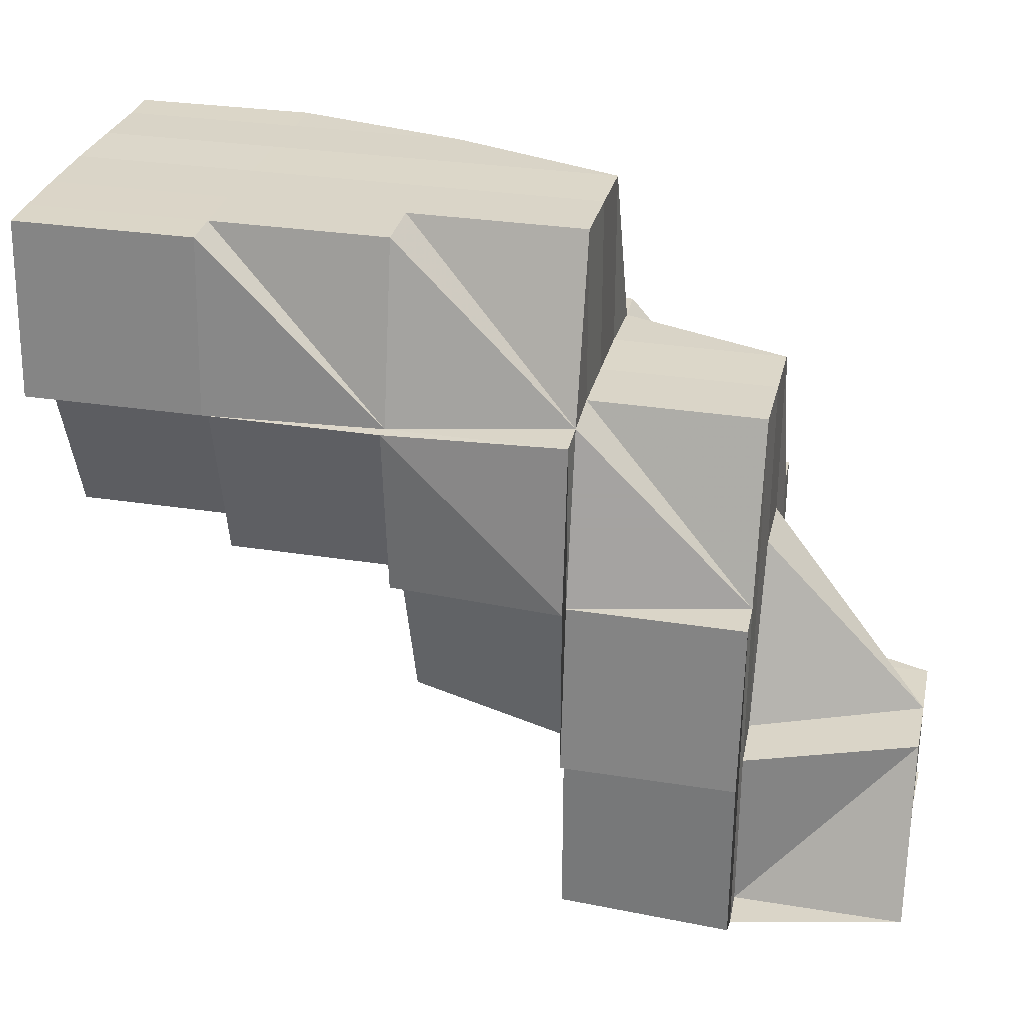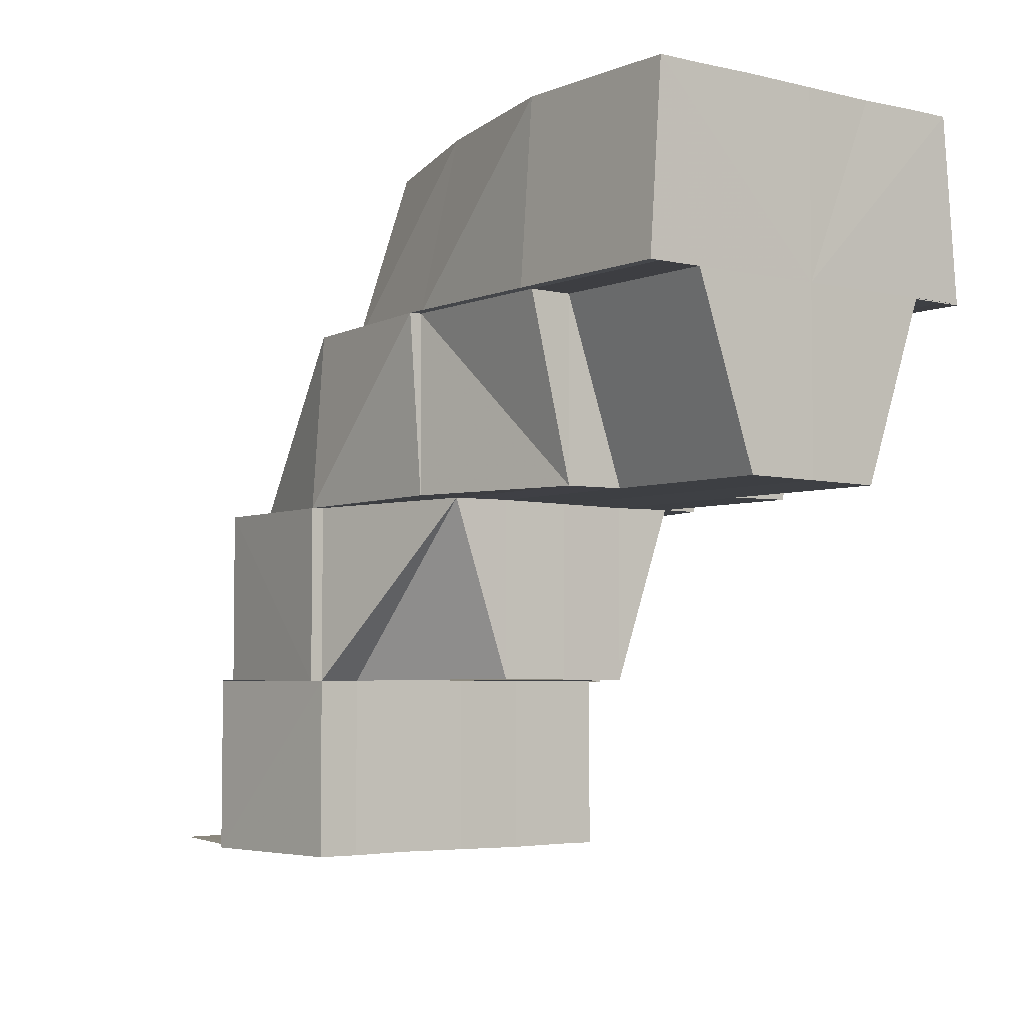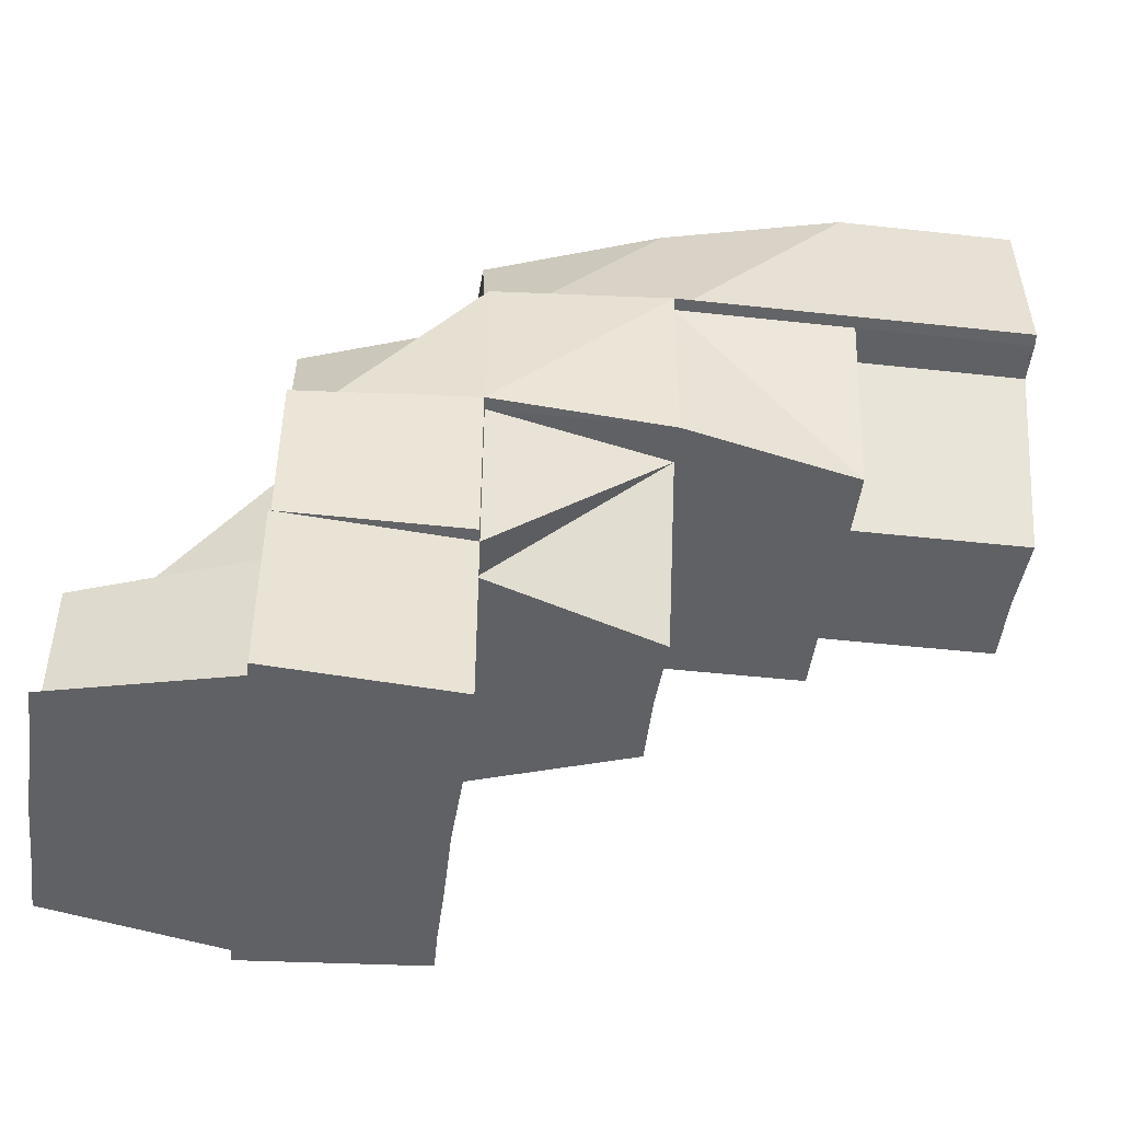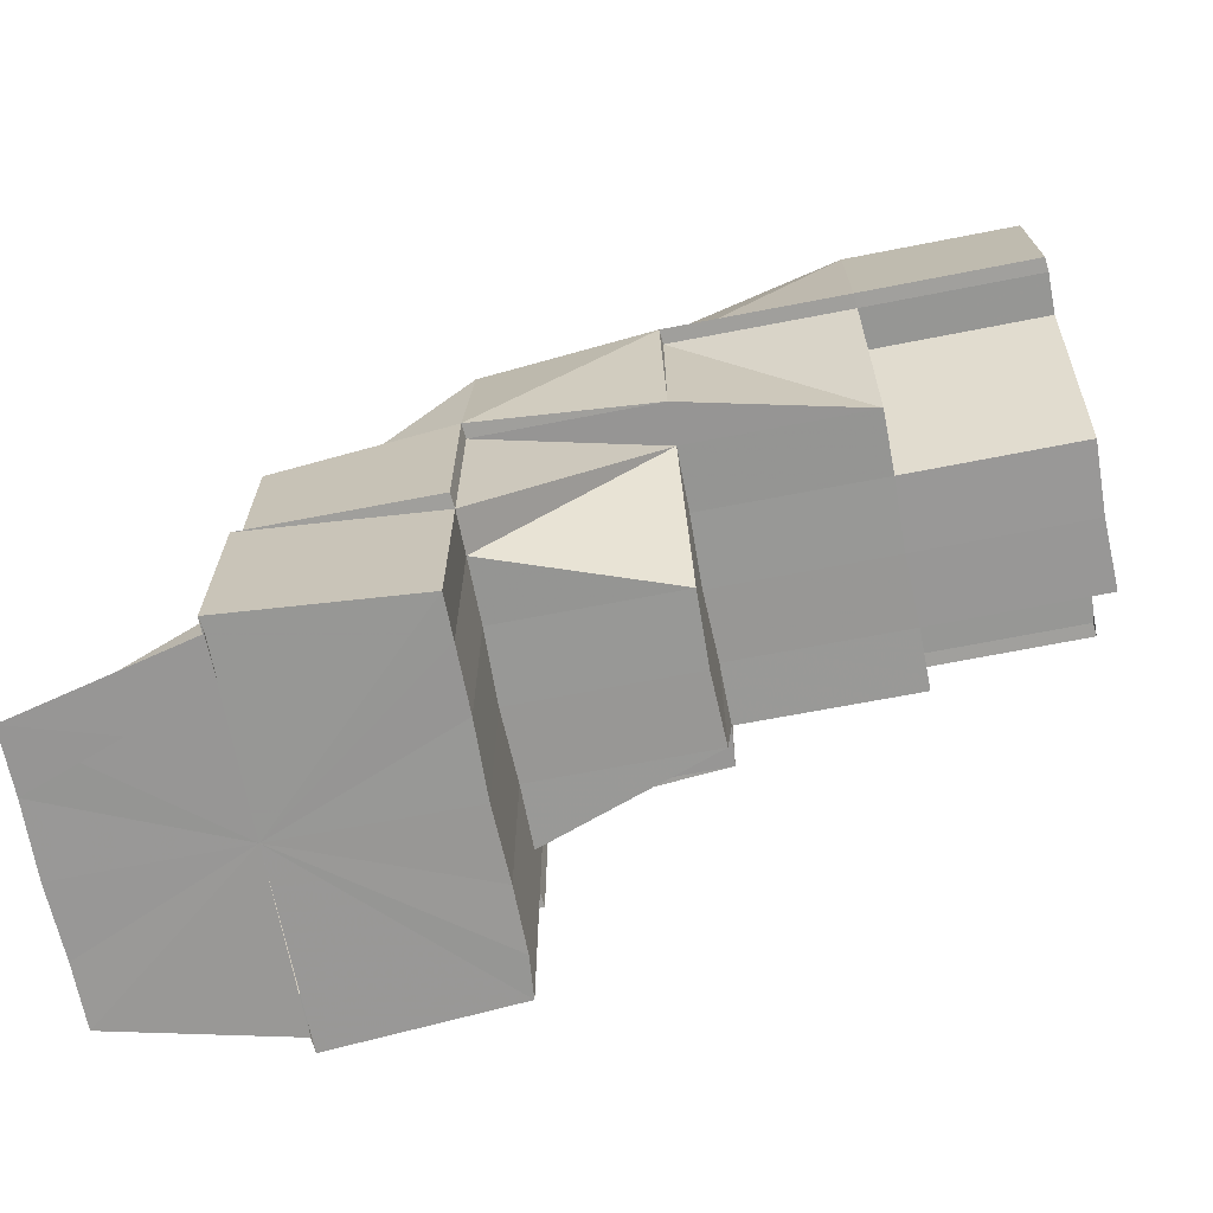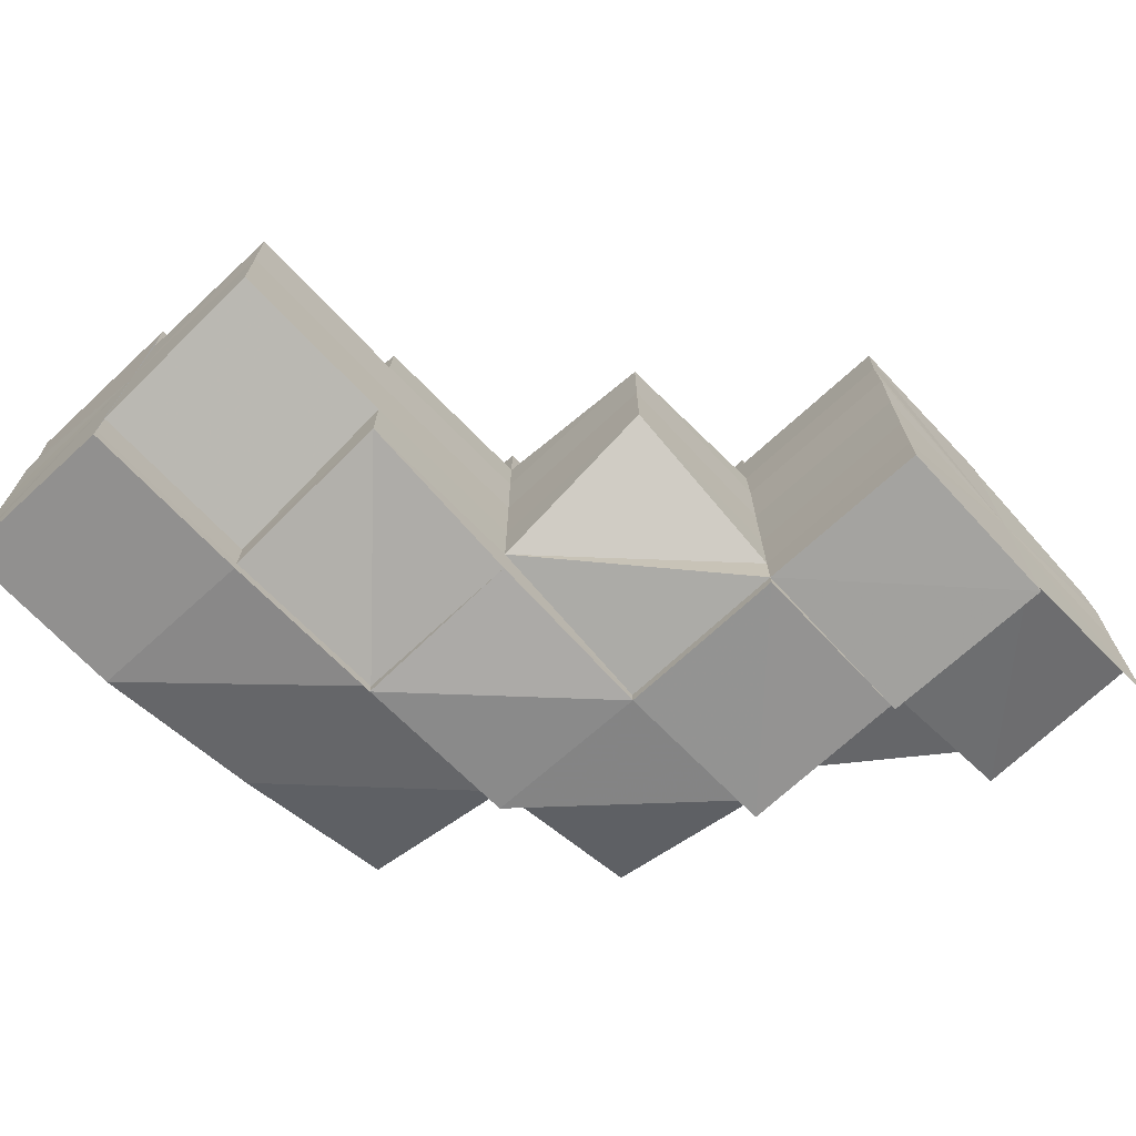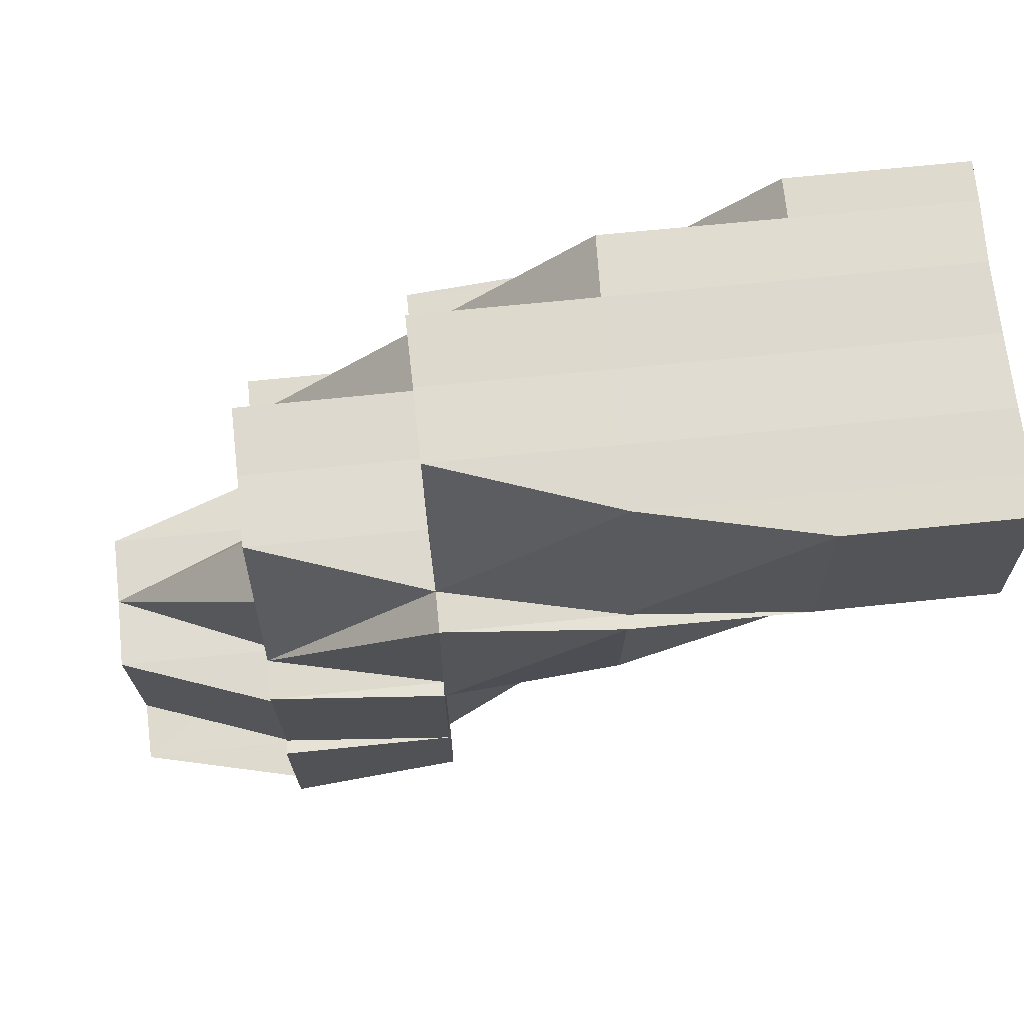
<metadata>
{"format":"obj","ext":"obj","renderer":"f3d","projection":"perspective","resolution":1024,"background":"white","views":[{"elev":29.5,"azim":13.1,"up":"+Y"},{"elev":-4.4,"azim":-127.0,"up":"+Y"},{"elev":-47.1,"azim":172.8,"up":"+Y"},{"elev":-68.2,"azim":-169.0,"up":"+Y"},{"elev":-69.6,"azim":-46.8,"up":"+Z"},{"elev":70.5,"azim":174.3,"up":"+Y"}]}
</metadata>
<code>
o 5501
v 2243 1879 12.66
v 2243 1879 12.66
v 2243 1879 12.66
v 2243 1879 12.66
v 2243 1879 12.66
v 2243 1879 12.65
v 2243 1879 12.65
v 2243 1879 12.65
v 2243 1879 12.65
v 2243 1879 12.65
v 2243 1879 12.65
v 2243 1879 12.65
v 2243 1879 12.65
v 2243 1879 12.65
v 2243 1879 12.65
v 2243 1879 12.65
v 2243 1879 12.65
v 2243 1879 12.65
v 2243 1879 12.65
v 2243 1879 12.65
v 2243 1879 12.65
v 2243 1879 12.66
v 2243 1879 12.65
v 2243 1879 12.65
v 2243 1879 12.66
v 2243 1879 12.66
v 2243 1879 12.66
v 2243 1879 12.67
v 2243 1879 12.67
v 2243 1879 12.66
v 2243 1879 12.67
v 2243 1879 12.66
v 2243 1879 12.66
v 2243 1879 12.65
v 2243 1879 12.65
v 2243 1879 12.65
v 2243 1879 12.66
v 2243 1879 12.66
v 2243 1879 12.66
v 2243 1879 12.65
v 2243 1879 12.66
v 2243 1879 12.66
v 2243 1879 12.66
v 2243 1879 12.66
v 2243 1879 12.66
v 2243 1879 12.66
v 2243 1879 12.67
v 2243 1879 12.66
v 2243 1879 12.66
v 2243 1879 12.66
v 2243 1879 12.66
v 2243 1879 12.65
v 2243 1879 12.65
v 2243 1879 12.65
v 2243 1879 12.65
v 2243 1879 12.65
v 2243 1879 12.65
v 2243 1879 12.65
v 2243 1879 12.65
v 2243 1879 12.65
v 2243 1879 12.66
v 2243 1879 12.66
v 2243 1879 12.66
v 2243 1879 12.66
v 2243 1879 12.66
v 2243 1879 12.66
v 2243 1879 12.65
v 2243 1879 12.66
v 2243 1879 12.66
v 2243 1879 12.66
v 2243 1879 12.66
v 2243 1879 12.66
v 2243 1879 12.66
v 2243 1879 12.66
v 2243 1879 12.66
v 2243 1879 12.66
v 2243 1879 12.67
v 2243 1879 12.67
v 2243 1879 12.67
v 2243 1879 12.67
v 2243 1879 12.66
v 2243 1879 12.67
v 2243 1879 12.67
v 2243 1879 12.67
v 2243 1879 12.67
v 2243 1879 12.67
v 2243 1879 12.67
v 2243 1879 12.67
v 2243 1879 12.67
v 2243 1879 12.66
v 2243 1879 12.66
v 2243 1879 12.66
v 2243 1879 12.66
v 2243 1879 12.67
v 2243 1879 12.66
v 2243 1879 12.66
v 2243 1879 12.65
v 2243 1879 12.66
v 2243 1879 12.67
v 2243 1879 12.66
v 2243 1879 12.66
v 2243 1879 12.66
v 2243 1879 12.66
v 2243 1879 12.67
v 2243 1879 12.67
v 2243 1879 12.65
v 2243 1879 12.65
v 2243 1879 12.66
v 2243 1879 12.67
v 2243 1879 12.66
v 2243 1879 12.66
v 2243 1879 12.67
v 2243 1879 12.66
v 2243 1879 12.66
v 2243 1879 12.67
v 2243 1879 12.67
v 2243 1879 12.67
v 2243 1879 12.67
v 2243 1879 12.66
v 2243 1879 12.66
v 2243 1879 12.67
v 2243 1879 12.67
v 2243 1879 12.66
v 2243 1879 12.66
v 2243 1879 12.66
v 2243 1879 12.65
v 2243 1879 12.66
v 2243 1879 12.66
v 2243 1879 12.65
v 2243 1879 12.65
v 2243 1879 12.65
v 2243 1879 12.65
v 2243 1879 12.65
v 2243 1879 12.65
v 2243 1879 12.65
v 2243 1879 12.65
v 2243 1879 12.65
v 2243 1879 12.65
v 2243 1879 12.65
v 2243 1879 12.65
v 2243 1879 12.65
v 2243 1879 12.65
v 2243 1879 12.65
v 2243 1879 12.65
v 2243 1879 12.65
v 2243 1879 12.65
v 2243 1879 12.66
v 2243 1879 12.65
v 2243 1879 12.66
v 2243 1879 12.66
v 2243 1879 12.66
v 2243 1879 12.66
v 2243 1879 12.65
v 2243 1879 12.65
v 2243 1879 12.65
v 2243 1879 12.65
v 2243 1879 12.65
v 2243 1879 12.65
v 2243 1879 12.65
v 2243 1879 12.65
v 2243 1879 12.65
v 2243 1879 12.65
v 2243 1879 12.65
v 2243 1879 12.65
v 2243 1879 12.65
v 2243 1879 12.65
v 2243 1879 12.65
v 2243 1879 12.65
v 2243 1879 12.65
v 2243 1879 12.66
v 2243 1879 12.66
v 2243 1879 12.65
v 2243 1879 12.66
v 2243 1879 12.66
v 2243 1879 12.66
v 2243 1879 12.66
v 2243 1879 12.66
v 2243 1879 12.66
v 2243 1879 12.65
v 2243 1879 12.66
v 2243 1879 12.66
v 2243 1879 12.66
v 2243 1879 12.66
v 2243 1879 12.66
v 2243 1879 12.66
v 2243 1879 12.67
v 2243 1879 12.67
v 2243 1879 12.67
v 2243 1879 12.67
v 2243 1879 12.67
v 2243 1879 12.67
v 2243 1879 12.67
v 2243 1879 12.67
v 2243 1879 12.67
v 2243 1879 12.67
v 2243 1879 12.67
v 2243 1879 12.67
v 2243 1879 12.67
v 2243 1879 12.66
v 2243 1879 12.67
v 2243 1879 12.67
v 2243 1879 12.67
v 2243 1879 12.67
v 2243 1879 12.67
v 2243 1879 12.66
v 2243 1879 12.67
v 2243 1879 12.67
v 2243 1879 12.66
v 2243 1879 12.67
v 2243 1879 12.66
v 2243 1879 12.67
v 2243 1879 12.67
v 2243 1879 12.66
v 2243 1879 12.66
v 2243 1879 12.66
v 2243 1879 12.66
v 2243 1879 12.66
v 2243 1879 12.66
v 2243 1879 12.66
v 2243 1879 12.66
v 2243 1879 12.66
v 2243 1879 12.67
v 2243 1879 12.66
v 2243 1879 12.66
v 2243 1879 12.66
v 2243 1879 12.66
v 2243 1879 12.66
v 2243 1879 12.65
v 2243 1879 12.65
v 2243 1879 12.66
v 2243 1879 12.66
v 2243 1879 12.66
v 2243 1879 12.65
v 2243 1879 12.65
v 2243 1879 12.65
v 2243 1879 12.65
v 2243 1879 12.65
v 2243 1879 12.65
v 2243 1879 12.65
v 2243 1879 12.65
v 2243 1879 12.65
v 2243 1879 12.65
v 2243 1879 12.65
v 2243 1879 12.65
v 2243 1879 12.65
v 2243 1879 12.65
v 2243 1879 12.65
v 2243 1879 12.65
v 2243 1879 12.65
v 2243 1879 12.65
v 2243 1879 12.65
v 2243 1879 12.65
v 2243 1879 12.65
v 2243 1879 12.65
v 2243 1879 12.65
v 2243 1879 12.65
v 2243 1879 12.65
v 2243 1879 12.65
v 2243 1879 12.65
v 2243 1879 12.65
v 2243 1879 12.65
v 2243 1879 12.65
v 2243 1879 12.65
v 2243 1879 12.65
v 2243 1879 12.65
v 2243 1879 12.65
v 2243 1879 12.65
v 2243 1879 12.65
v 2243 1879 12.65
v 2243 1879 12.65
v 2243 1879 12.65
v 2243 1879 12.65
v 2243 1879 12.65
v 2243 1879 12.65
v 2243 1879 12.65
v 2243 1879 12.65
v 2243 1879 12.65
v 2243 1879 12.65
v 2243 1879 12.65
v 2243 1879 12.65
v 2243 1879 12.65
v 2243 1879 12.65
v 2243 1879 12.65
v 2243 1879 12.65
v 2243 1879 12.65
v 2243 1879 12.67
v 2243 1879 12.67
v 2243 1879 12.67
v 2243 1879 12.67
v 2243 1879 12.67
v 2243 1879 12.65
v 2243 1879 12.65
v 2243 1879 12.65
v 2243 1879 12.65
v 2243 1879 12.65
v 2243 1879 12.65
v 2243 1879 12.65
v 2243 1879 12.65
v 2243 1879 12.65
v 2243 1879 12.66
v 2243 1879 12.67
v 2243 1879 12.67
v 2243 1879 12.67
v 2243 1879 12.66
v 2243 1879 12.66
v 2243 1879 12.66
v 2243 1879 12.66
v 2243 1879 12.66
v 2243 1879 12.66
v 2243 1879 12.65
v 2243 1879 12.66
v 2243 1879 12.65
v 2243 1879 12.65
v 2243 1879 12.65
v 2243 1879 12.65
v 2243 1879 12.65
v 2243 1879 12.65
v 2243 1879 12.65
v 2243 1879 12.65
v 2243 1879 12.65
v 2243 1879 12.65
v 2243 1879 12.65
v 2243 1879 12.67
v 2243 1879 12.67
v 2243 1879 12.67
v 2243 1879 12.67
v 2243 1879 12.67
v 2243 1879 12.67
v 2243 1879 12.67
v 2243 1879 12.67
v 2243 1879 12.67
v 2243 1879 12.67
v 2243 1879 12.67
v 2243 1879 12.67
v 2243 1879 12.67
v 2243 1879 12.67
v 2243 1879 12.66
v 2243 1879 12.66
v 2243 1879 12.66
v 2243 1879 12.66
v 2243 1879 12.66
v 2243 1879 12.66
v 2243 1879 12.66
v 2243 1879 12.65
v 2243 1879 12.65
v 2243 1879 12.65
v 2243 1879 12.65
v 2243 1879 12.65
v 2243 1879 12.65
v 2243 1879 12.65
v 2243 1879 12.66
v 2243 1879 12.66
v 2243 1879 12.66
v 2243 1879 12.67
v 2243 1879 12.67
v 2243 1879 12.66
v 2243 1879 12.66
v 2243 1879 12.66
v 2243 1879 12.66
v 2243 1879 12.67
f 1 2 3
f 3 4 5
f 6 7 1
f 8 7 6
f 9 10 8
f 10 11 12
f 12 13 14
f 15 16 11
f 17 15 11
f 18 17 19
f 20 18 19
f 21 20 22
f 23 21 22
f 24 23 22
f 25 24 22
f 26 25 22
f 27 26 22
f 28 27 22
f 29 28 22
f 30 31 22
f 32 30 22
f 33 32 22
f 34 33 22
f 35 34 22
f 36 35 22
f 37 38 39
f 40 37 41
f 38 42 43
f 44 43 45
f 45 46 47
f 44 48 49
f 50 51 44
f 52 53 50
f 54 55 52
f 55 53 56
f 55 57 53
f 55 58 57
f 59 60 57
f 53 57 61
f 53 61 2
f 2 61 51
f 60 62 63
f 62 64 65
f 61 66 51
f 61 63 66
f 67 68 61
f 68 69 66
f 66 70 71
f 72 66 73
f 66 74 75
f 76 75 77
f 75 74 78
f 75 78 79
f 79 78 80
f 81 82 78
f 82 83 84
f 85 84 86
f 78 87 88
f 78 89 87
f 90 91 74
f 90 92 93
f 74 91 94
f 95 96 90
f 97 95 98
f 94 99 100
f 101 90 102
f 103 98 101
f 102 104 105
f 106 107 103
f 108 109 94
f 94 110 111
f 112 94 111
f 112 111 113
f 111 110 114
f 115 116 112
f 117 115 118
f 119 111 120
f 121 122 119
f 120 123 124
f 124 125 126
f 127 128 125
f 128 129 130
f 126 130 131
f 131 132 133
f 134 135 132
f 136 137 135
f 136 138 134
f 138 139 140
f 141 142 138
f 143 134 144
f 145 146 143
f 147 145 148
f 149 147 150
f 151 149 152
f 144 153 154
f 155 154 156
f 157 158 155
f 159 153 160
f 161 158 159
f 162 163 160
f 161 164 162
f 162 140 165
f 166 167 162
f 168 169 166
f 170 171 168
f 171 169 172
f 171 173 169
f 174 175 170
f 175 176 171
f 175 171 177
f 178 177 179
f 180 181 178
f 182 183 181
f 184 185 174
f 186 185 184
f 187 188 186
f 189 190 188
f 191 192 187
f 191 193 194
f 192 195 196
f 197 193 198
f 199 200 198
f 197 201 202
f 195 203 204
f 205 206 200
f 202 207 208
f 209 207 194
f 210 211 209
f 211 212 213
f 214 215 207
f 91 214 211
f 216 214 91
f 217 216 210
f 216 218 214
f 218 219 214
f 218 220 219
f 219 221 222
f 223 218 216
f 223 224 218
f 225 223 216
f 225 216 226
f 227 225 217
f 228 229 227
f 229 225 230
f 231 230 232
f 229 233 225
f 233 223 225
f 233 234 223
f 235 236 231
f 237 236 235
f 238 229 236
f 58 238 236
f 239 233 229
f 238 239 229
f 239 240 233
f 241 239 238
f 242 58 243
f 244 245 242
f 244 246 247
f 248 238 58
f 248 241 238
f 249 248 58
f 142 250 248
f 251 241 252
f 253 254 241
f 254 255 256
f 252 257 258
f 259 248 260
f 260 261 262
f 259 263 264
f 265 266 259
f 257 267 268
f 269 267 257
f 267 270 271
f 257 271 272
f 273 272 274
f 275 276 273
f 277 269 278
f 279 280 277
f 281 282 283
f 283 284 285
f 286 287 288
f 287 289 290
f 291 292 293
f 292 294 295
f 296 297 298
f 298 299 300
f 301 302 303
f 304 114 305
f 305 114 306
f 307 308 114
f 306 309 310
f 308 311 309
f 310 136 312
f 311 313 136
f 314 315 316
f 317 315 318
f 319 320 318
f 321 322 320
f 323 324 325
f 326 327 328
f 329 330 326
f 331 332 333
f 333 334 335
f 336 337 338
f 338 339 340
f 341 342 218
f 342 205 219
f 342 205 343
f 341 342 343
f 205 195 343
f 195 190 343
f 344 341 223
f 344 341 343
f 345 344 233
f 345 344 343
f 346 345 343
f 346 345 239
f 347 346 239
f 254 346 343
f 348 349 343
f 348 349 350
f 351 348 343
f 351 348 169
f 352 351 343
f 352 351 171
f 353 352 343
f 353 352 175
f 354 355 188
f 355 356 357
f 358 356 359
f 360 355 358

</code>
